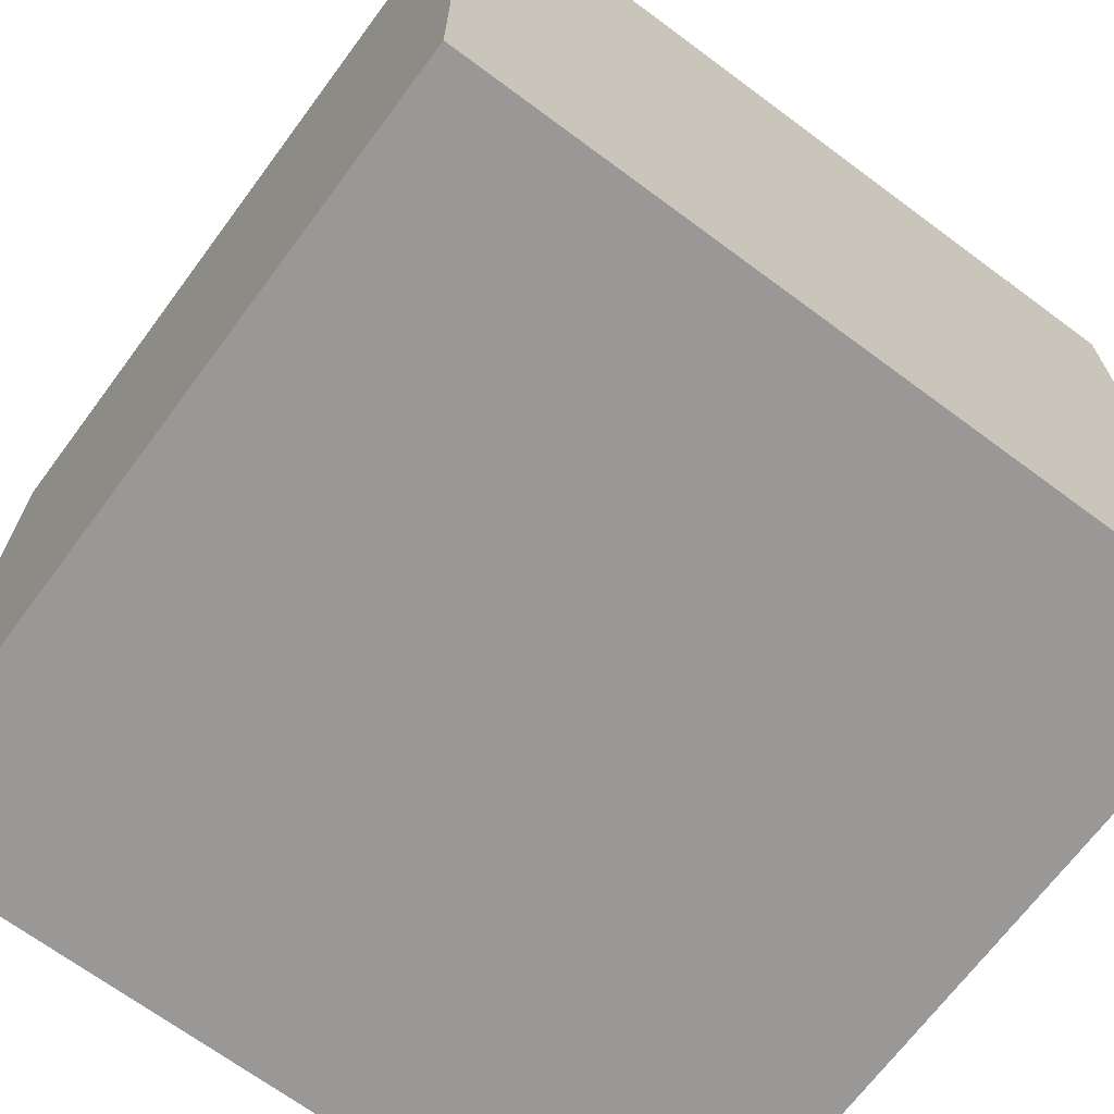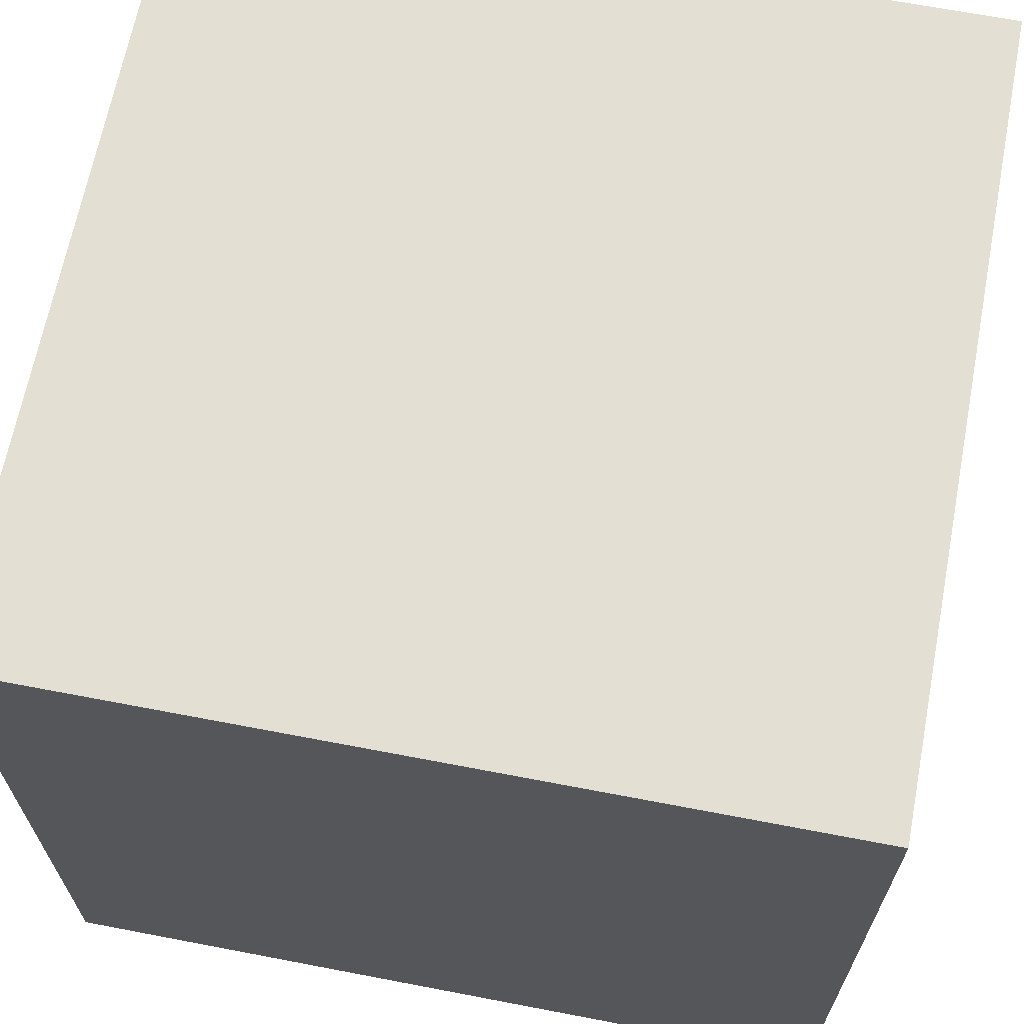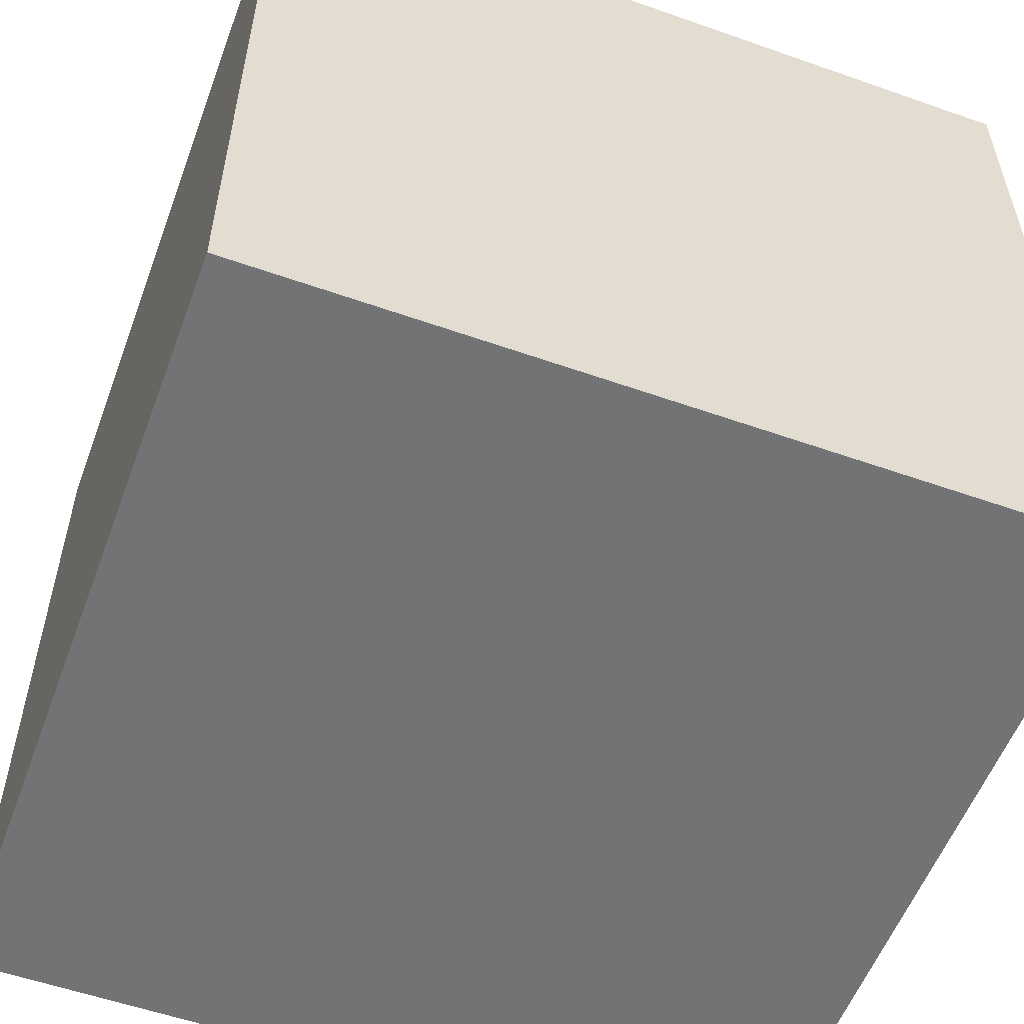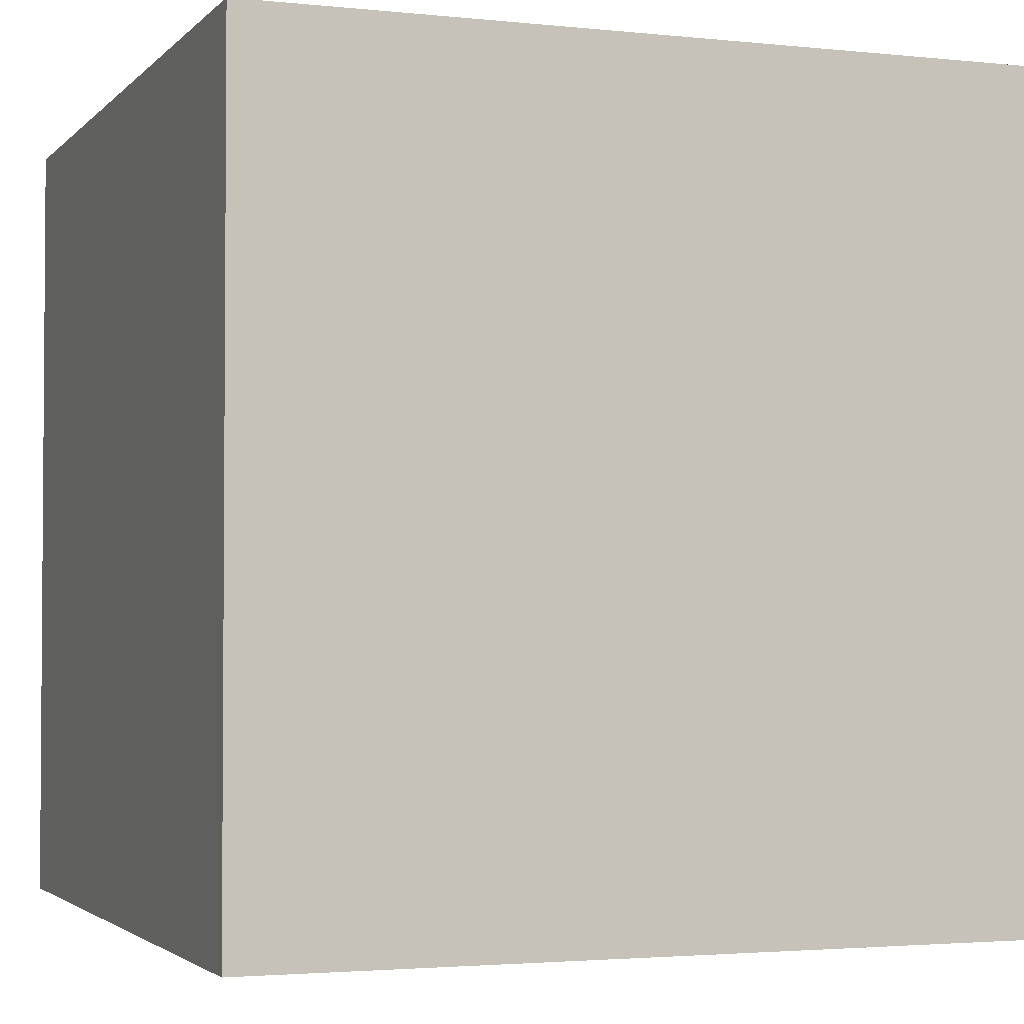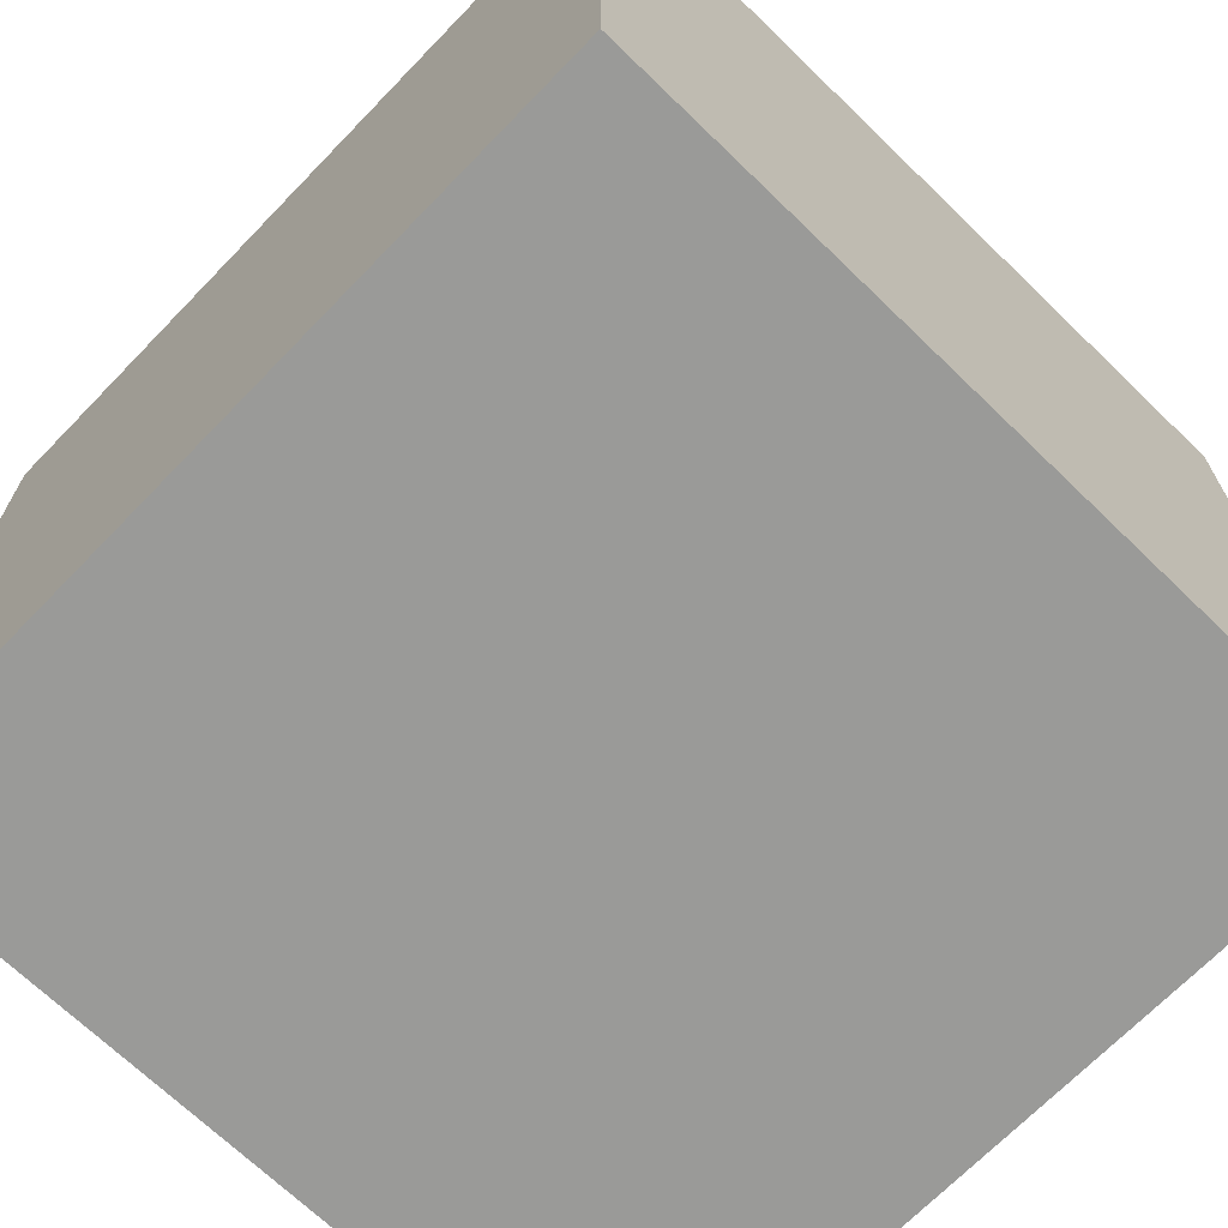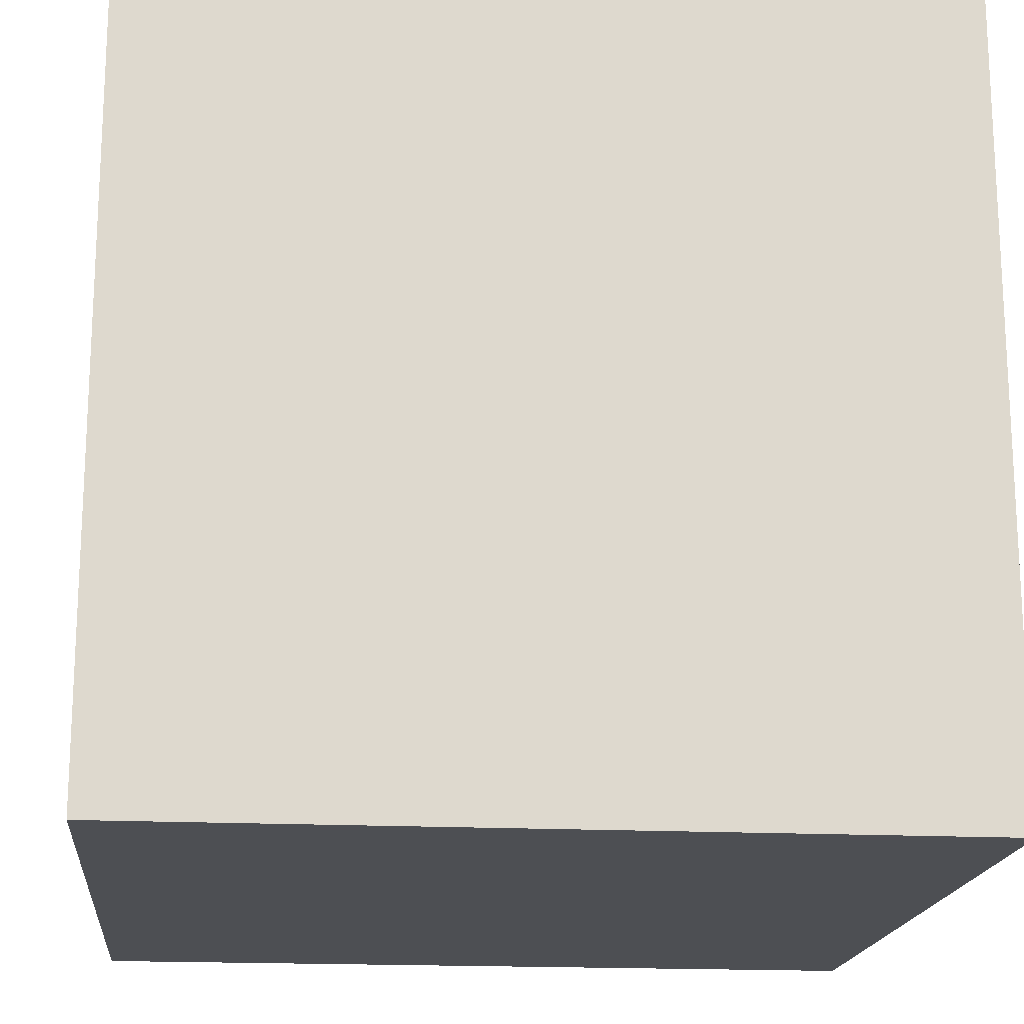
<metadata>
{"format":"obj","ext":"obj","renderer":"f3d","projection":"perspective","resolution":1024,"background":"white","views":[{"elev":-68.7,"azim":-126.6,"up":"+Z"},{"elev":66.4,"azim":-79.1,"up":"+Y"},{"elev":-55.9,"azim":-20.3,"up":"+Z"},{"elev":-2.6,"azim":159.5,"up":"+Y"},{"elev":-69.2,"azim":135.9,"up":"+Y"},{"elev":-17.7,"azim":84.4,"up":"+Z"}]}
</metadata>
<code>
v -0.5 -0.5 0.5
v -0.5 0.5 0.5
v -0.5 -0.5 -0.5
v -0.5 0.5 -0.5
v 0.5 -0.5 0.5
v 0.5 0.5 0.5
v 0.5 -0.5 -0.5
v 0.5 0.5 -0.5
f 1 3 4 2
f 3 7 8 4
f 7 5 6 8
f 5 1 2 6
f 3 1 5 7
f 8 6 2 4

</code>
